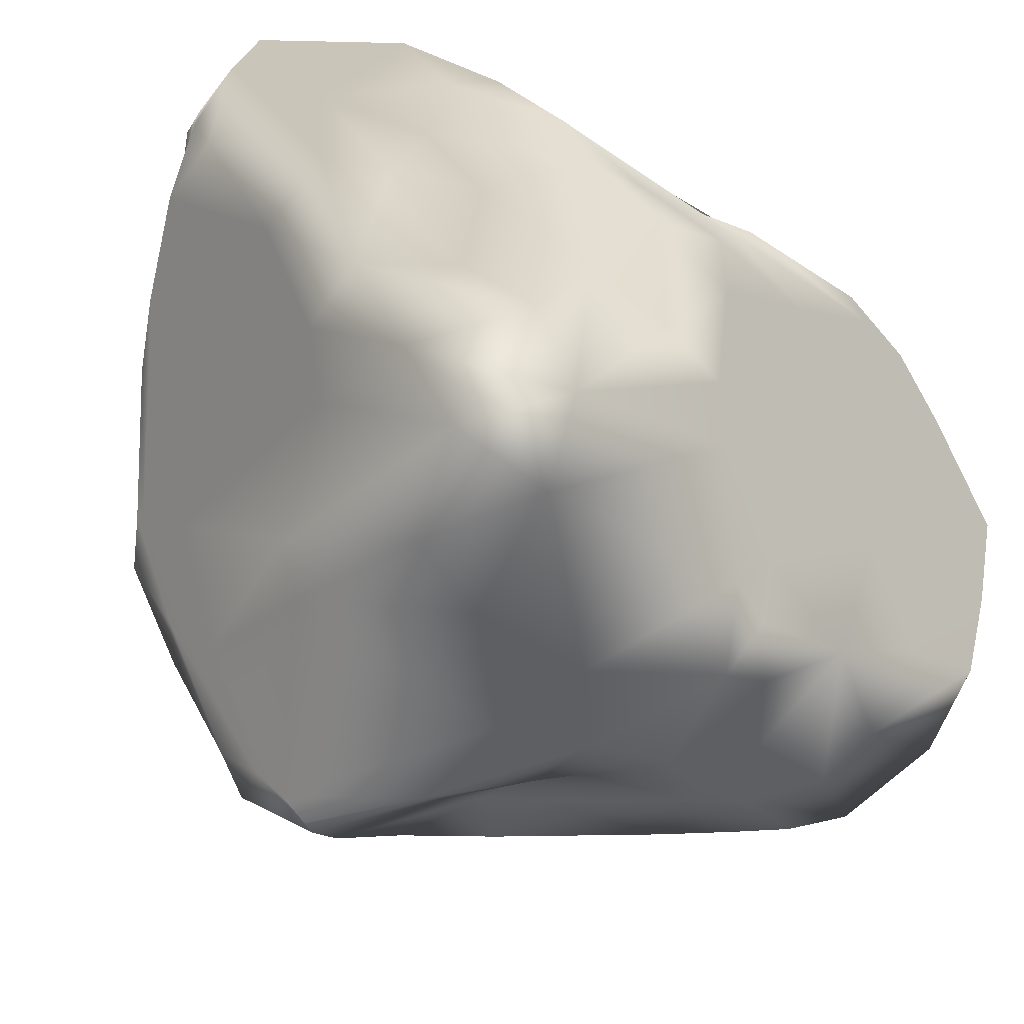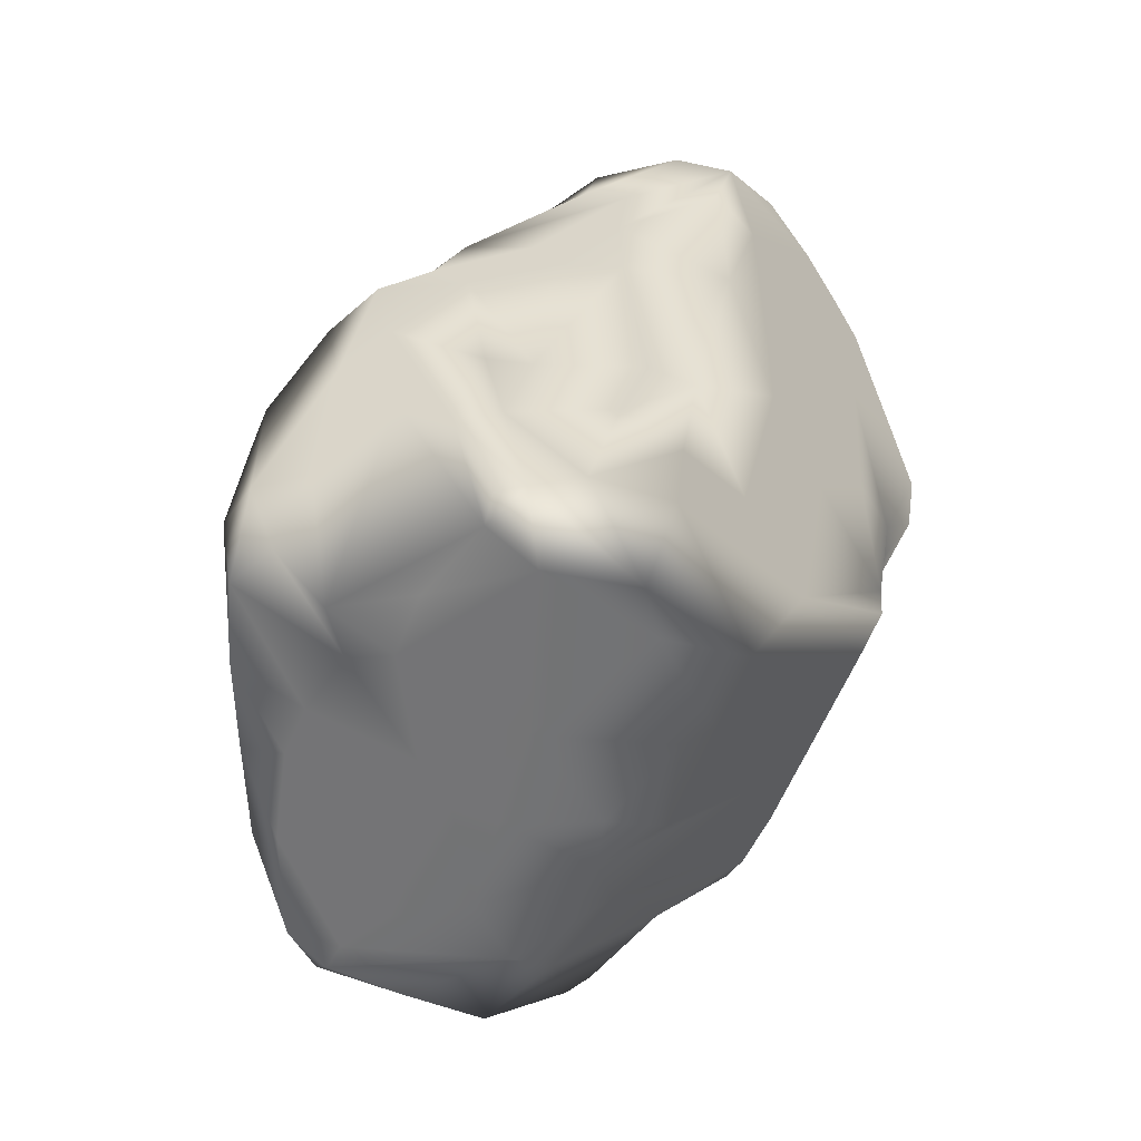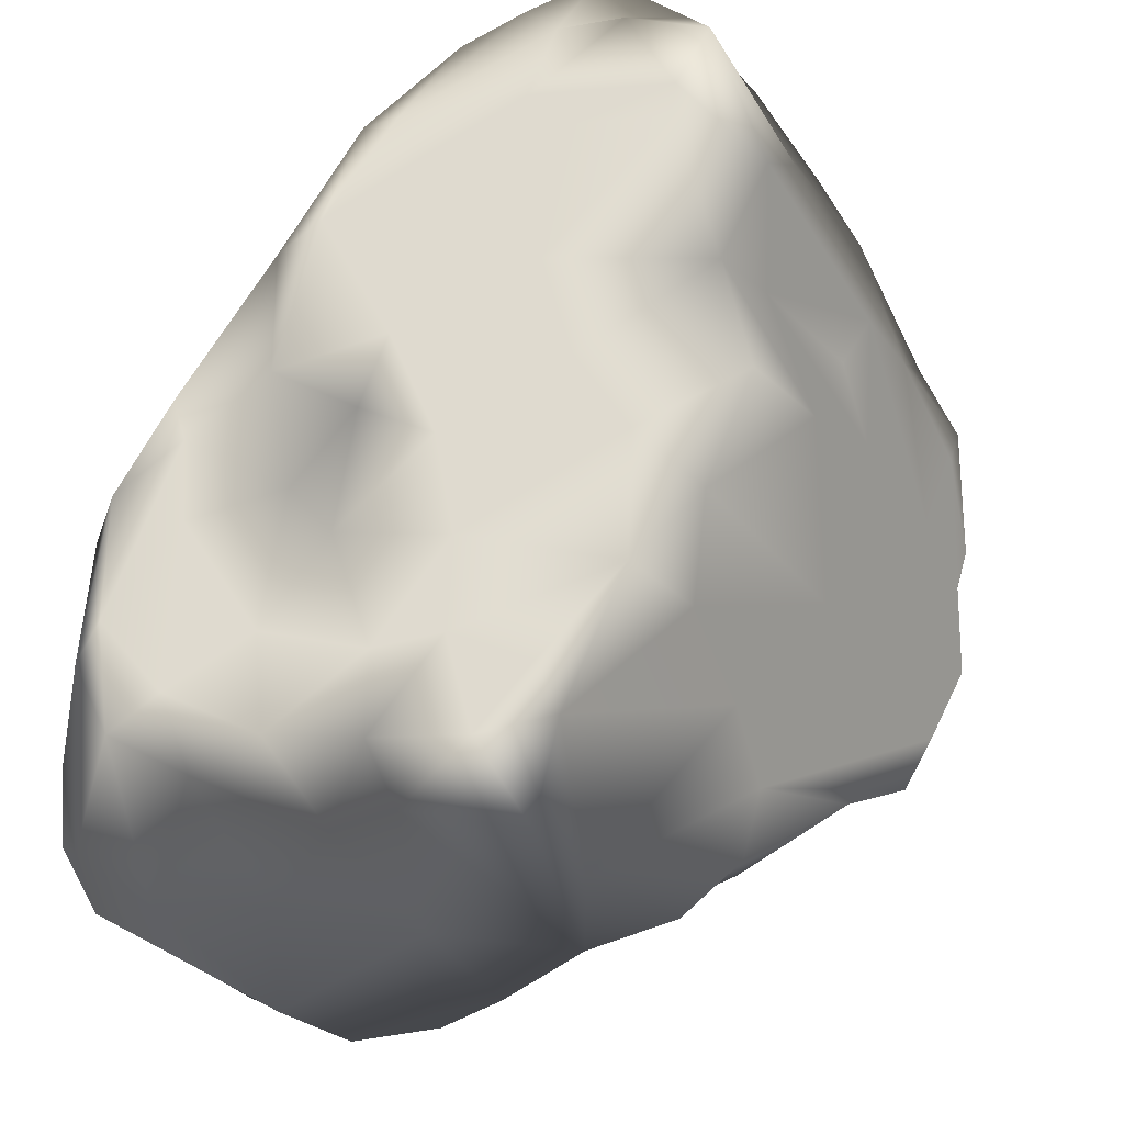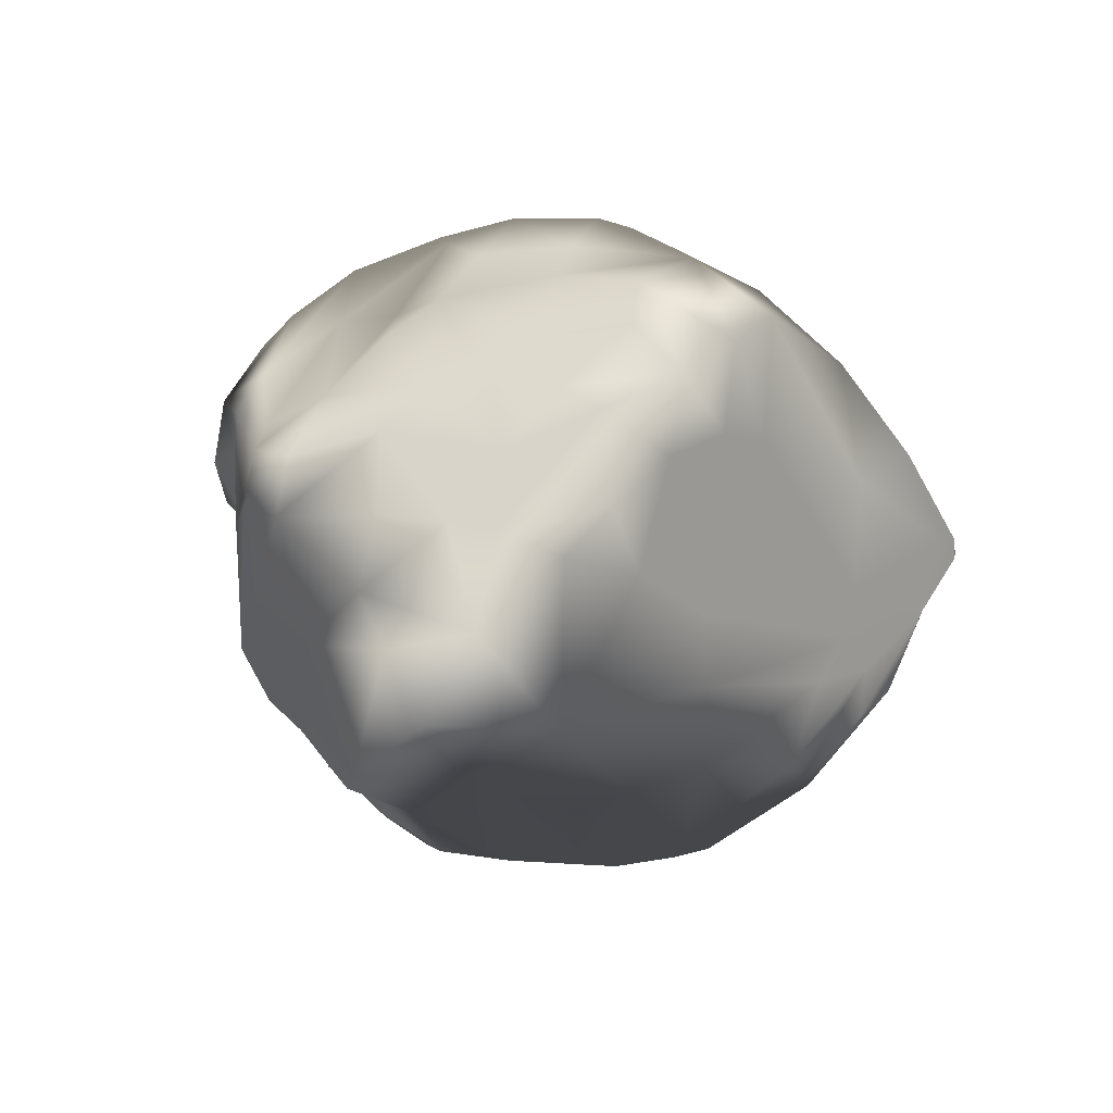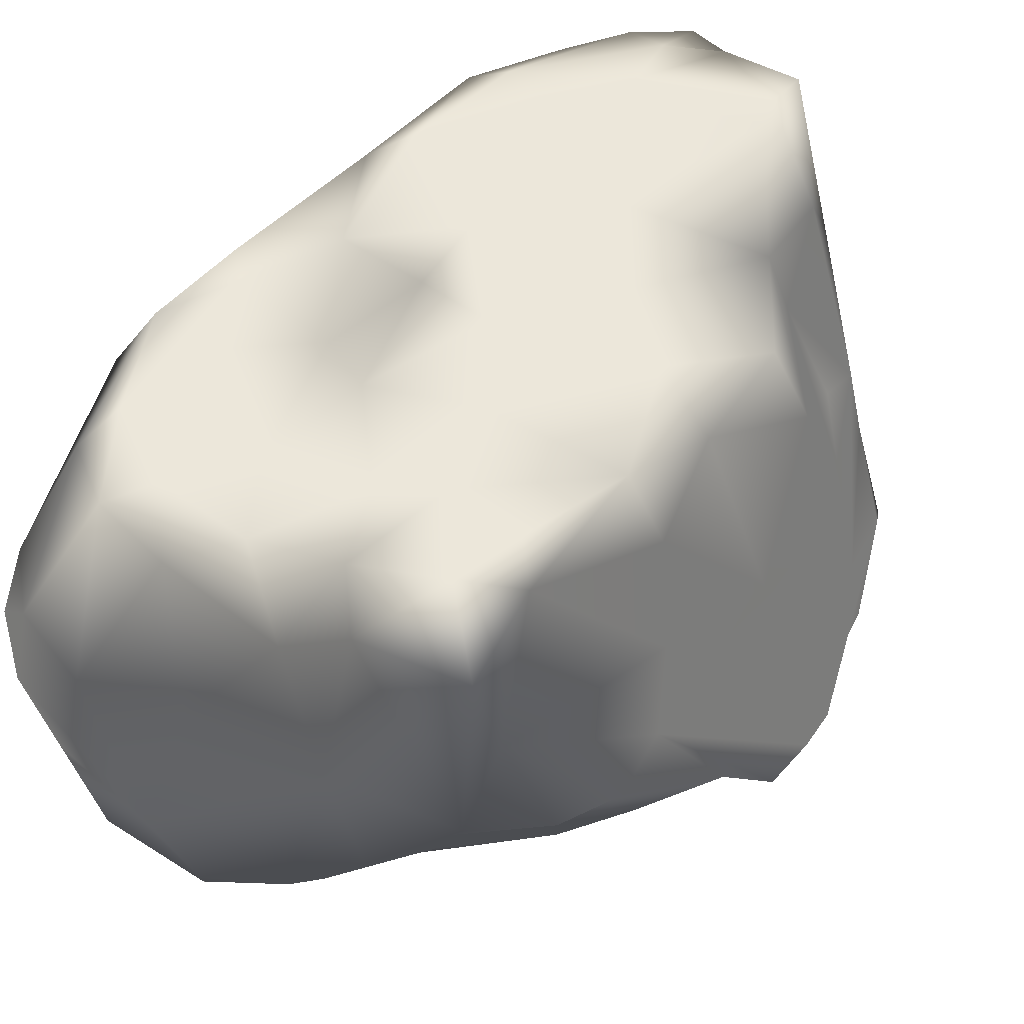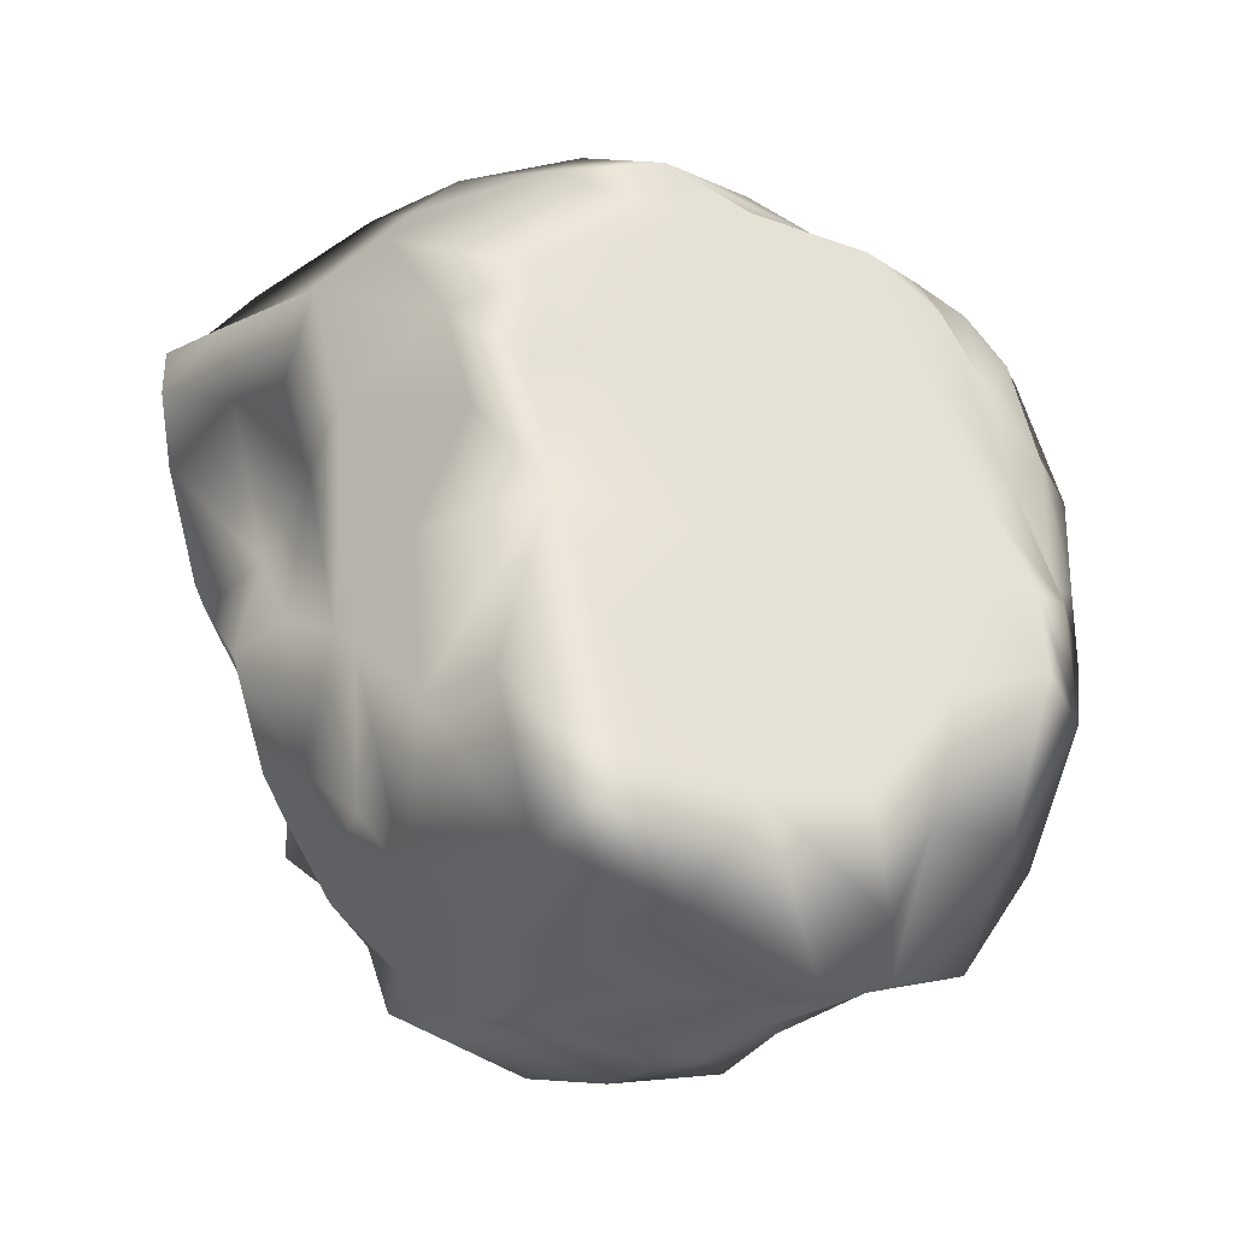
<metadata>
{"format":"obj","ext":"obj","renderer":"f3d","projection":"perspective","resolution":1024,"background":"white","views":[{"elev":76.9,"azim":-59.3,"up":"+Y"},{"elev":-7.9,"azim":-110.5,"up":"+Z"},{"elev":-61.3,"azim":146.9,"up":"+Y"},{"elev":-58.1,"azim":150.2,"up":"+Z"},{"elev":-70.6,"azim":128.3,"up":"+Y"},{"elev":2.7,"azim":10.7,"up":"+Y"}]}
</metadata>
<code>
o rockb1LO
v -0.4662 0.1453 0.3211
v -0.2773 0.1253 0.5555
v -0.3962 0.2222 0.4417
v -0.02767 0.6839 -1.639
v 0.02313 1.152 -1.605
v 0.2174 1.134 -1.659
v 0.3931 1.119 -1.662
v 0.2415 1.345 -1.298
v 0.4189 1.195 -1.417
v -1.086 0.7187 -0.7569
v -1.035 0.9718 -0.7185
v -1.016 0.6578 -0.866
v 0.2435 0.07066 0.5679
v 0.3813 0.2906 0.5778
v 0.1827 0.3516 0.6409
v -0.8817 0.3647 -0.4846
v -0.787 0.1082 -0.4233
v -0.7674 0.2298 -0.1933
v -1.09 1.02 -0.5281
v -1.062 0.8568 -0.4907
v -0.8624 0.9998 -0.3073
v -0.9043 1.146 -0.3381
v -0.7158 0.9998 -0.1423
v -0.4199 -0.2883 -0.1739
v -0.2636 -0.4249 -0.418
v -0.09916 -0.4389 -0.4648
v -0.9534 1.237 -0.7799
v -1.06 1.115 -0.6243
v -0.692 1.399 -0.7868
v -0.3306 0.5088 -1.477
v -0.4971 0.6184 -1.398
v -0.3273 0.8949 -1.5
v -0.1236 1.35 -1.105
v 0.04062 1.43 -1.076
v 0.03118 1.328 -1.32
v 0.5748 0.7664 -1.591
v 0.3182 0.8909 -1.739
v 0.5009 1.081 -1.654
v 0.01631 -0.2183 -1.003
v 0.07784 -0.3117 -0.7454
v -0.02193 -0.3595 -0.6886
v 0.004459 1.057 0.07673
v -0.1173 1.244 0.03818
v -0.1349 1.077 0.1306
v -0.4501 -0.1637 -0.09692
v -0.3722 -0.2106 0.08352
v 0.7762 0.6641 -1.259
v 0.5944 0.5145 -1.506
v -0.8693 0.4437 -1.066
v -0.8747 0.5405 -1.11
v -0.2627 1.332 -0.997
v -0.5813 1.316 -0.8965
v -0.1942 1.521 -0.6707
v 0.3471 -0.1991 -0.5232
v 0.5249 -0.01112 -0.3285
v 0.4333 -0.2106 -0.222
v 0.4673 -0.06064 0.4777
v 0.5268 0.9523 -0.05744
v 0.7206 0.8007 -0.03289
v 0.5782 1.077 -0.17
v -1 0.4063 -0.9005
v -0.8685 0.1976 -0.7284
v -1.02 0.6068 -0.5318
v -0.1286 -0.2242 0.01339
v 0.1705 -0.1423 0.1963
v -0.01326 -0.07662 0.4773
v -0.7839 0.6596 -0.2602
v -0.6498 0.8489 -0.1324
v -0.5872 0.1681 0.04435
v -0.4954 0.03484 0.1047
v 0.5869 -0.08172 0.3487
v 0.6622 0.21 0.3569
v 0.5957 0.04257 0.4292
v 0.5642 0.2853 0.4962
v -0.01629 0.1811 0.6571
v -0.2731 0.4388 0.4496
v -0.6552 0.2729 -1.212
v -0.6847 0.5 -1.3
v 0.3755 0.3771 -1.74
v 0.4724 0.7255 -1.706
v -0.9545 0.5631 -0.3895
v -0.696 0.5515 -0.1274
v -0.5233 0.9823 0.1007
v -0.8311 0.475 -0.195
v -0.8869 -0.01182 -0.7627
v -0.7788 -0.0659 -0.6886
v -0.6007 0.02211 -0.1802
v -0.5008 0.7258 0.1757
v -0.5895 0.2721 0.1552
v -0.5105 0.5455 0.1832
v -0.4367 0.528 0.3123
v -0.6878 1.221 -0.267
v -0.6217 1.216 -0.0705
v -0.487 1.319 -0.1559
v -0.886 0.05243 -0.874
v -0.8677 1.273 -0.9149
v -0.6842 -0.05997 -0.3963
v -0.6267 -0.1662 -0.4939
v -0.2363 0.9826 0.2017
v -0.3051 1.162 0.1178
v -0.4505 1.471 -0.613
v -0.2057 1.472 -0.4181
v -0.3341 0.7336 0.2653
v -0.5105 1.39 -0.428
v 0.1035 0.5687 0.4745
v -0.9017 0.2769 -0.952
v -0.5716 -0.1179 -0.6445
v -0.213 -0.02787 0.4926
v -0.3471 -0.07637 0.3143
v -0.2703 -0.1919 0.2207
v 0.7438 0.8248 -0.4217
v 0.6691 1.034 -0.6797
v 0.601 1.171 -0.417
v -0.5468 -0.2857 -0.3579
v 0.1285 -0.337 -0.2922
v 0.1274 -0.4321 -0.5871
v -0.7352 0.09874 -1.057
v -0.466 -0.006802 -1.051
v -0.4028 -0.1284 -0.7971
v -0.1823 -0.1519 -0.9565
v -0.5167 0.1357 -1.272
v -0.05774 -0.114 -1.185
v -0.2182 0.08037 -1.372
v 0.1322 -0.06 -1.196
v -0.03238 0.04464 -1.409
v 0.2499 -0.2529 -0.6722
v 0.3361 -0.1695 -0.8347
v -0.3756 0.1556 -1.352
v -0.04064 0.3215 -1.47
v 0.2711 -0.3072 -0.3897
v 0.1197 0.1995 -1.522
v 0.3002 0.04244 -1.23
v -0.8329 0.9224 -1.093
v -0.8296 1.122 -1.048
v -0.7343 0.6894 -1.296
v -0.6536 0.9381 -1.3
v -0.2838 0.3466 -1.416
v -0.6525 1.061 -1.264
v -0.6425 1.144 -1.151
v -0.3465 1.08 -1.439
v 0.06882 0.5293 -1.655
v 0.3597 0.3083 -1.696
v 0.5096 0.3549 -1.553
v 0.4455 0.1594 -1.332
v 0.3216 0.645 -1.81
v 0.393 0.01446 -1.051
v 0.1608 1.262 -1.568
v -0.2039 1.084 -1.526
v -0.325 1.137 -1.29
v 0.6226 0.9496 -1.533
v 0.7168 0.4331 -1.305
v 0.6829 1.056 -1.351
v 0.8166 0.5098 -1.018
v 0.8114 0.7751 -1.157
v 0.8436 0.5908 -0.8619
v 0.6286 0.1134 -1.033
v 0.545 0.1656 -1.278
v 0.7623 0.2828 -0.7447
v 0.4536 -0.01263 -0.9427
v 0.6011 0.08368 -0.8619
v 0.5077 0.01489 -0.6103
v 0.6089 0.1582 -0.5841
v 0.878 0.4574 -0.4864
v 0.8289 0.3397 -0.4718
v 0.747 0.2326 -0.3483
v 0.623 1.13 -1.187
v 0.7009 1.076 -0.889
v 0.7723 0.869 -0.9495
v 0.813 0.5928 -0.6553
v 0.8538 0.5821 -0.4189
v 0.6339 -0.06598 -0.1125
v 0.8916 0.3499 -0.256
v 0.8057 0.0725 -0.1175
v 0.4976 -0.1577 -0.01683
v 0.6897 -0.1146 0.01735
v 0.785 0.1512 0.0531
v 0.8458 0.4661 -0.07
v 0.7474 0.6249 0.07892
v 0.6943 0.4576 0.2409
v -0.05183 0.8341 0.3268
v -0.1223 0.5019 0.4966
v 0.2026 -0.2799 -0.133
v 0.8211 0.6184 -0.105
v 0.3898 -0.1248 0.3471
v 0.5659 0.5876 0.2488
v 0.2398 0.7294 0.2545
v 0.3888 1.021 -0.07525
v 0.1215 1.354 -0.1399
v 0.5394 1.239 -0.5478
v 0.4599 1.292 -0.3257
v 0.3449 1.329 -0.6269
v 0.01997 1.492 -0.4796
v 0.3055 1.323 -0.3967
v 0.618 1.181 -0.7893
v 0.2401 1.366 -0.2252
v 0.461 1.202 -1.14
v 0.3184 1.289 -1.157
v 0.3843 1.281 -0.9444
v 0.1665 1.432 -0.6627
v 0.1686 1.402 -0.8657
v -0.0846 1.491 -0.8689
v -1.086 1.104 -0.5458
f 1 2 3
f 4 5 6
f 7 8 9
f 10 11 12
f 13 14 15
f 16 17 18
f 19 20 21
f 22 21 23
f 24 25 26
f 27 28 29
f 30 31 32
f 33 34 35
f 36 37 38
f 39 40 41
f 42 43 44
f 45 24 46
f 47 48 36
f 49 12 50
f 51 52 53
f 54 55 56
f 57 14 13
f 58 59 60
f 61 62 63
f 64 65 66
f 67 68 21
f 1 69 70
f 71 72 73
f 74 73 72
f 75 76 2
f 77 49 78
f 48 79 80
f 81 67 20
f 67 82 68
f 83 23 68
f 23 21 68
f 84 67 81
f 85 86 62
f 87 69 17
f 68 88 83
f 20 67 21
f 84 81 16
f 18 84 16
f 89 18 69
f 88 68 90
f 90 82 89
f 89 82 84
f 1 89 69
f 88 90 91
f 92 93 94
f 84 82 67
f 18 89 84
f 92 22 93
f 69 18 17
f 87 70 69
f 81 20 63
f 11 19 28
f 62 16 63
f 85 62 95
f 96 11 27
f 22 23 93
f 97 98 45
f 16 62 17
f 20 10 63
f 81 63 16
f 99 100 83
f 53 101 102
f 22 92 28
f 91 76 103
f 89 1 3
f 89 3 91
f 83 93 23
f 22 19 21
f 103 83 88
f 88 91 103
f 89 91 90
f 92 94 104
f 14 105 15
f 87 17 97
f 86 17 62
f 97 17 86
f 86 98 97
f 62 61 95
f 63 10 61
f 61 10 12
f 95 61 106
f 19 10 20
f 19 11 10
f 85 95 107
f 49 106 61
f 49 61 12
f 50 78 49
f 108 109 110
f 111 112 113
f 3 2 91
f 2 1 109
f 91 2 76
f 70 45 109
f 108 2 109
f 108 110 66
f 110 64 66
f 70 87 45
f 64 110 46
f 46 110 109
f 70 109 1
f 45 46 109
f 97 45 87
f 45 114 24
f 114 45 98
f 115 24 26
f 115 26 116
f 75 2 108
f 75 13 15
f 13 75 108
f 13 66 57
f 66 13 108
f 46 24 64
f 107 95 117
f 86 85 107
f 25 114 98
f 117 118 107
f 107 25 98
f 119 118 120
f 25 107 119
f 119 120 41
f 119 41 25
f 118 119 107
f 98 86 107
f 121 118 117
f 106 117 95
f 114 25 24
f 41 26 25
f 41 116 26
f 118 122 120
f 41 120 39
f 122 39 120
f 116 41 40
f 123 122 118
f 39 122 124
f 123 125 122
f 39 126 40
f 39 127 126
f 40 126 116
f 127 39 124
f 124 122 125
f 123 121 128
f 118 121 123
f 64 24 115
f 129 123 128
f 116 130 115
f 123 131 125
f 131 132 125
f 126 54 130
f 50 12 133
f 11 96 134
f 133 11 134
f 135 50 133
f 135 133 136
f 37 36 80
f 11 133 12
f 49 77 106
f 77 117 106
f 135 78 50
f 137 128 30
f 136 31 135
f 135 31 78
f 31 77 78
f 77 121 117
f 134 138 133
f 28 27 11
f 94 93 100
f 138 136 133
f 139 96 52
f 139 134 96
f 138 134 139
f 31 136 32
f 138 32 136
f 138 140 32
f 138 139 140
f 29 52 96
f 137 30 129
f 30 77 31
f 121 77 128
f 30 128 77
f 141 131 129
f 137 129 128
f 30 4 141
f 129 30 141
f 32 4 30
f 131 141 79
f 142 143 144
f 145 79 141
f 129 131 123
f 79 142 131
f 132 144 146
f 141 4 145
f 79 145 80
f 4 37 145
f 143 142 79
f 145 37 80
f 36 48 80
f 5 147 6
f 5 4 148
f 148 4 32
f 6 37 4
f 6 7 37
f 148 140 149
f 32 140 148
f 147 7 6
f 35 147 5
f 140 139 149
f 7 38 37
f 148 35 5
f 148 149 35
f 79 48 143
f 38 150 36
f 151 48 47
f 152 47 150
f 153 151 47
f 153 154 155
f 47 154 153
f 156 151 153
f 143 151 157
f 38 152 150
f 7 9 38
f 157 151 156
f 144 132 131
f 143 157 144
f 146 157 156
f 153 158 156
f 146 144 157
f 146 156 159
f 160 156 158
f 160 159 156
f 160 161 159
f 127 159 161
f 131 142 144
f 158 162 160
f 127 146 159
f 127 161 54
f 158 163 164
f 155 158 153
f 155 163 158
f 165 162 164
f 162 55 161
f 166 167 168
f 154 168 155
f 166 168 154
f 169 155 168
f 169 168 111
f 169 163 155
f 170 163 169
f 161 55 54
f 55 165 171
f 162 165 55
f 164 163 172
f 164 173 165
f 170 169 111
f 164 172 173
f 171 165 173
f 172 163 170
f 171 174 56
f 171 56 55
f 173 175 171
f 176 72 71
f 177 178 179
f 172 176 173
f 54 126 127
f 56 130 54
f 175 176 71
f 175 173 176
f 180 76 181
f 171 175 174
f 76 75 181
f 130 56 182
f 115 130 182
f 182 56 174
f 161 160 162
f 183 172 170
f 143 48 151
f 116 126 130
f 127 124 146
f 124 125 132
f 146 124 132
f 182 65 64
f 66 65 184
f 174 65 182
f 64 115 182
f 184 174 175
f 175 71 184
f 184 65 174
f 57 184 71
f 71 73 57
f 184 57 66
f 14 57 73
f 185 74 179
f 105 180 181
f 105 181 15
f 180 105 186
f 99 83 103
f 103 76 180
f 15 181 75
f 99 103 180
f 44 99 180
f 42 44 180
f 44 43 100
f 187 42 186
f 99 44 100
f 100 93 83
f 100 43 94
f 74 185 14
f 43 188 102
f 185 186 105
f 180 186 42
f 29 101 52
f 185 178 59
f 72 176 177
f 179 72 177
f 176 172 177
f 172 183 177
f 178 177 183
f 179 178 185
f 59 178 183
f 72 179 74
f 74 14 73
f 185 105 14
f 183 170 59
f 187 186 58
f 185 59 58
f 58 186 185
f 60 59 111
f 111 59 170
f 168 112 111
f 189 113 112
f 113 190 60
f 190 58 60
f 191 192 193
f 194 189 112
f 195 58 190
f 194 112 167
f 113 60 111
f 166 194 167
f 167 112 168
f 196 197 198
f 152 154 47
f 154 152 166
f 187 58 195
f 190 193 195
f 42 187 195
f 113 189 190
f 42 195 188
f 38 9 152
f 188 195 192
f 34 199 200
f 43 102 94
f 197 200 198
f 192 102 188
f 188 43 42
f 102 101 104
f 90 68 82
f 195 193 192
f 192 53 102
f 192 191 199
f 102 104 94
f 199 201 192
f 51 201 33
f 162 158 164
f 201 51 53
f 53 52 101
f 29 92 104
f 101 29 104
f 92 29 28
f 202 22 28
f 28 19 202
f 202 19 22
f 27 29 96
f 201 199 34
f 201 53 192
f 201 34 33
f 35 149 33
f 33 149 51
f 52 51 139
f 149 139 51
f 194 198 191
f 8 147 35
f 36 150 47
f 8 34 197
f 34 200 197
f 194 196 198
f 194 191 189
f 198 200 191
f 166 9 196
f 152 9 166
f 7 147 8
f 199 191 200
f 189 193 190
f 193 189 191
f 197 9 8
f 196 194 166
f 196 9 197
f 8 35 34

</code>
